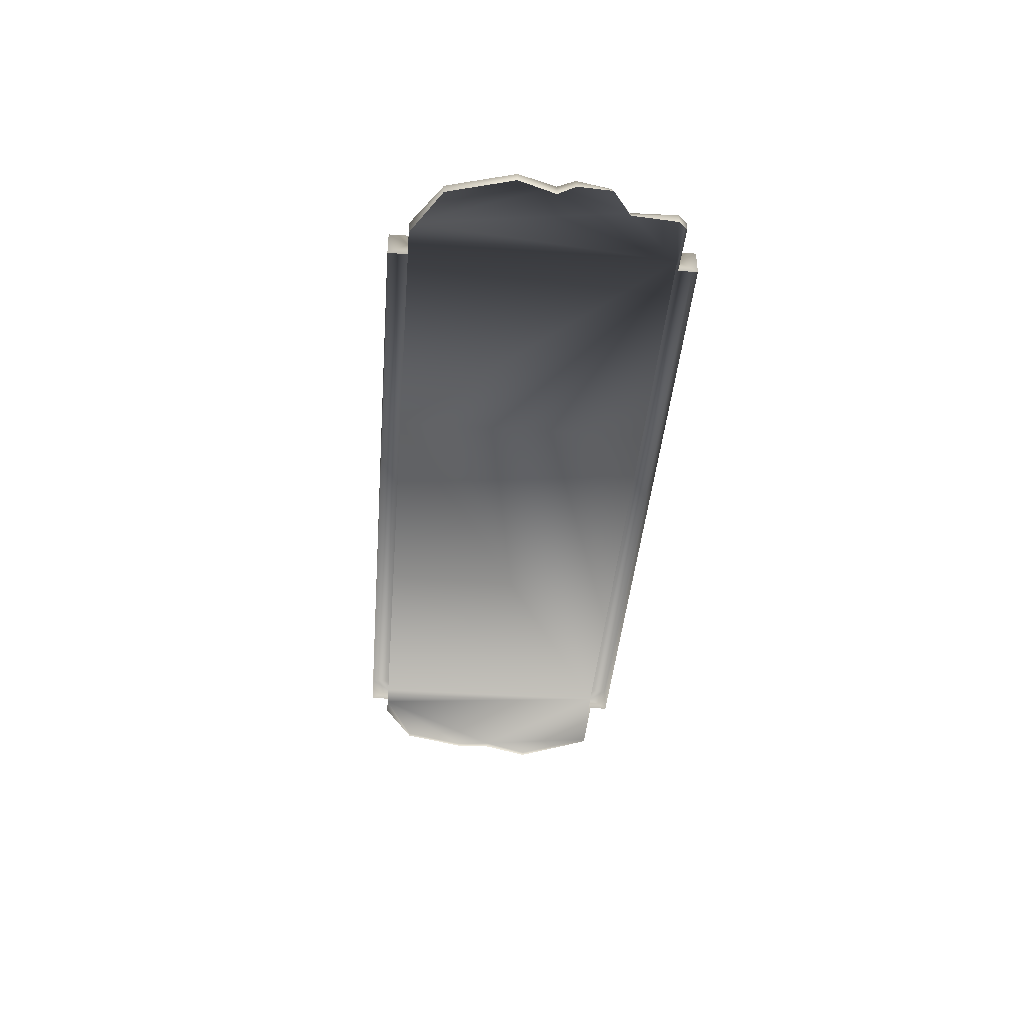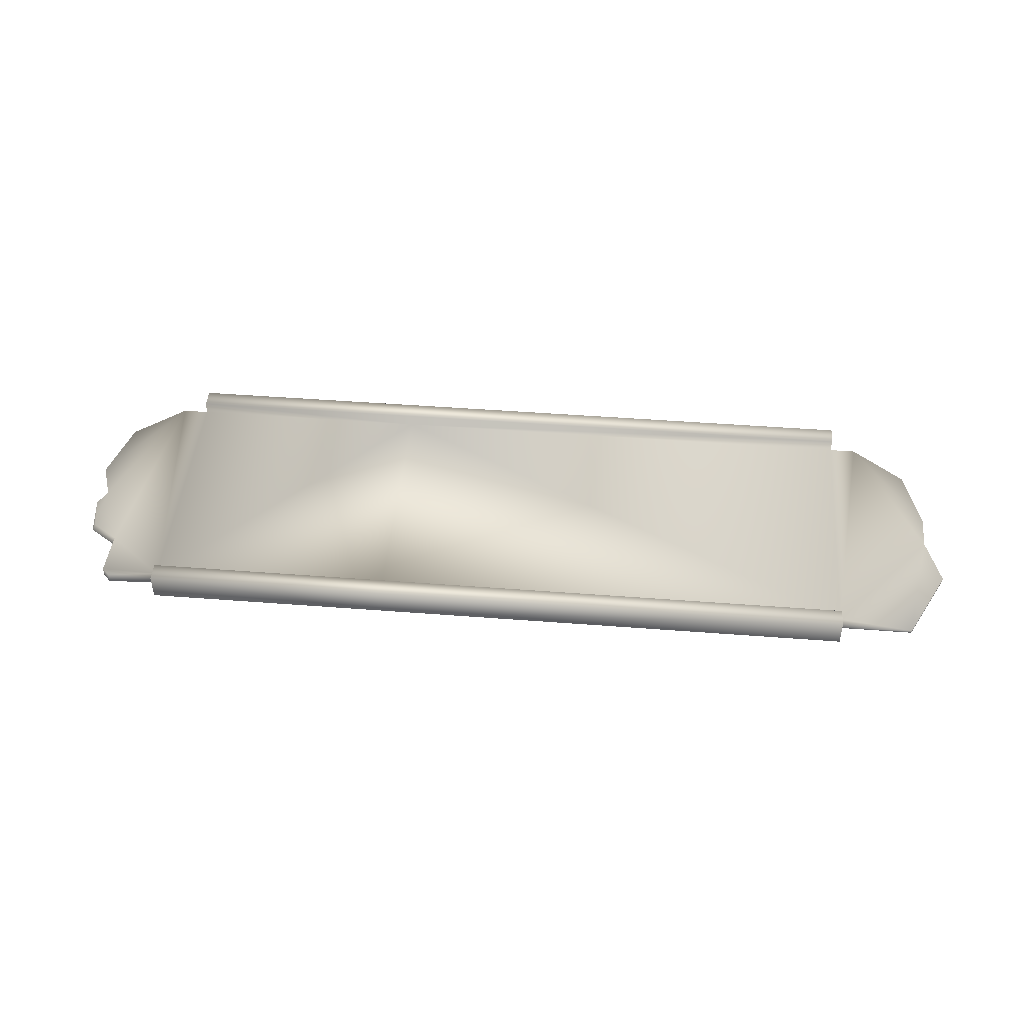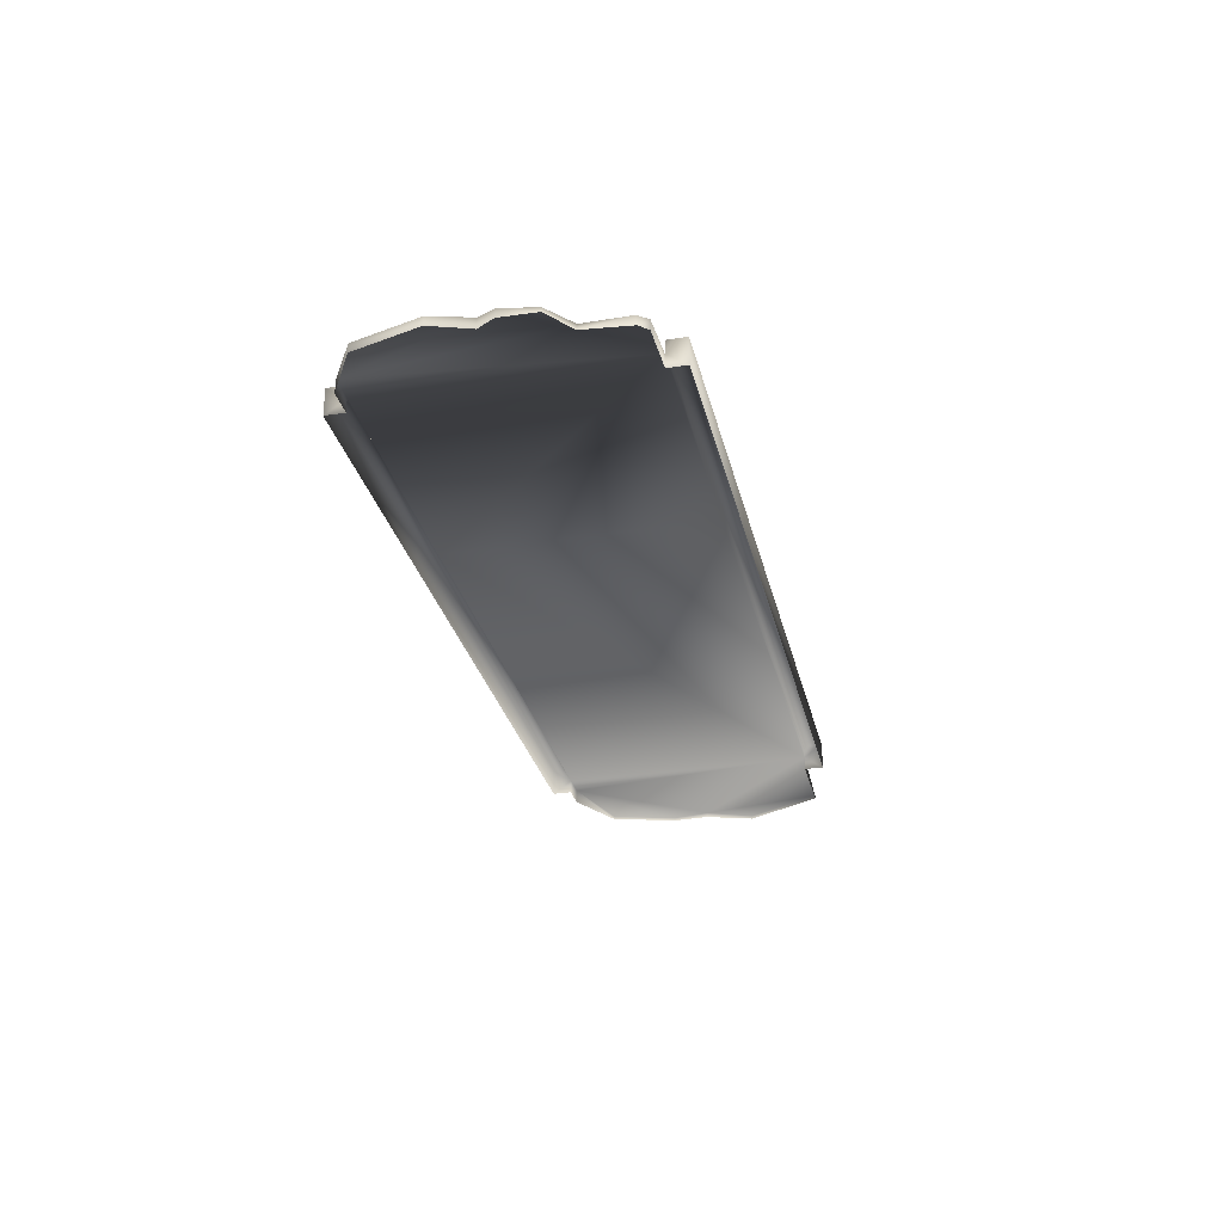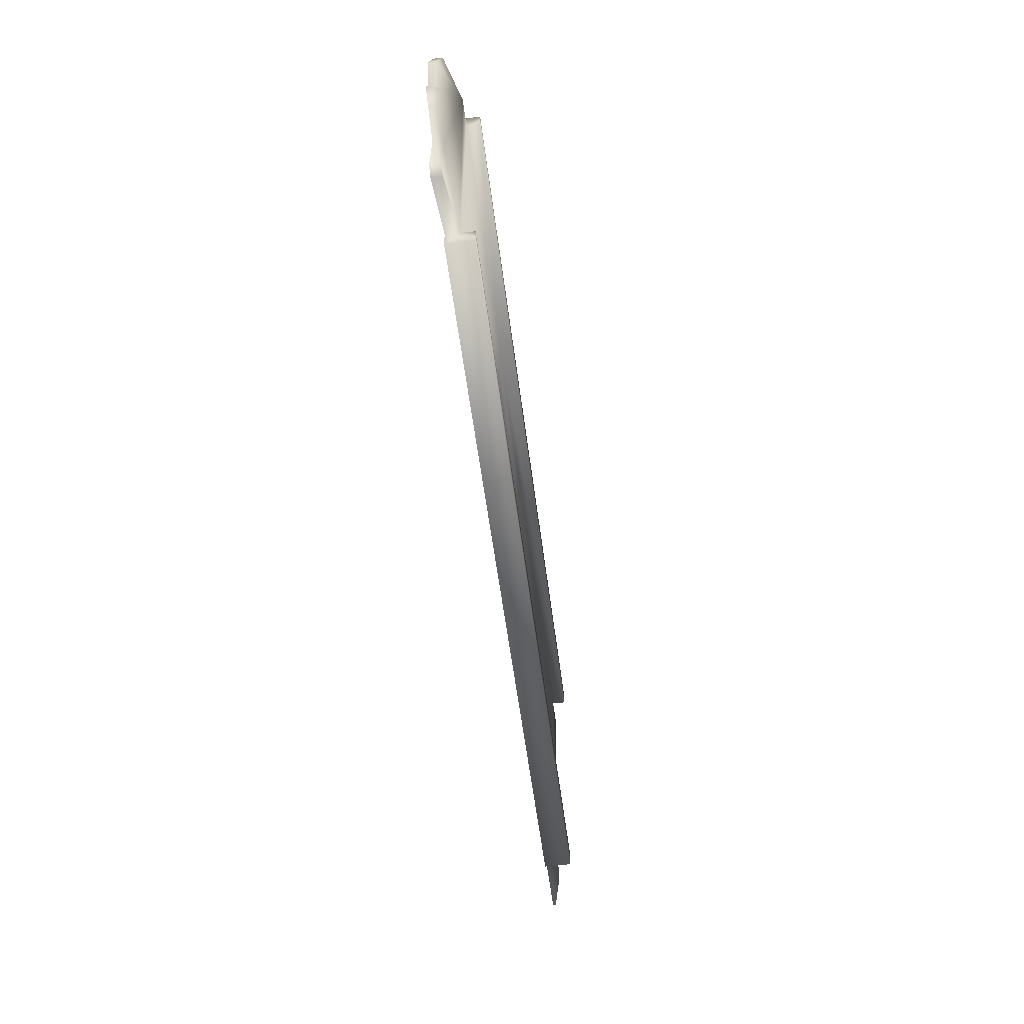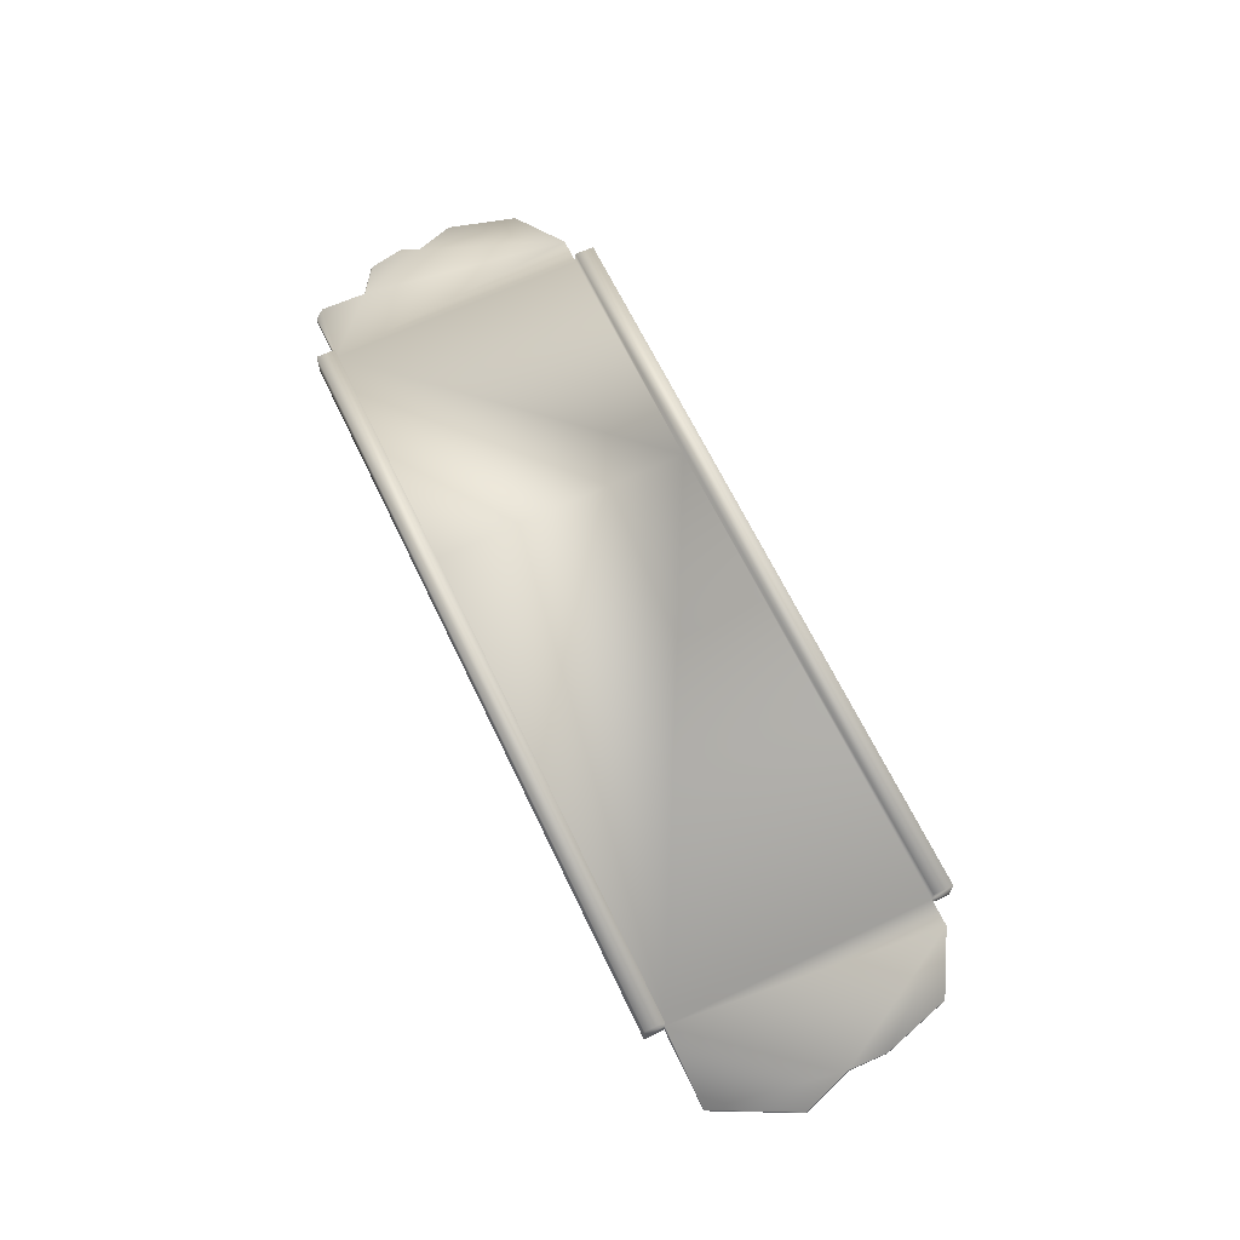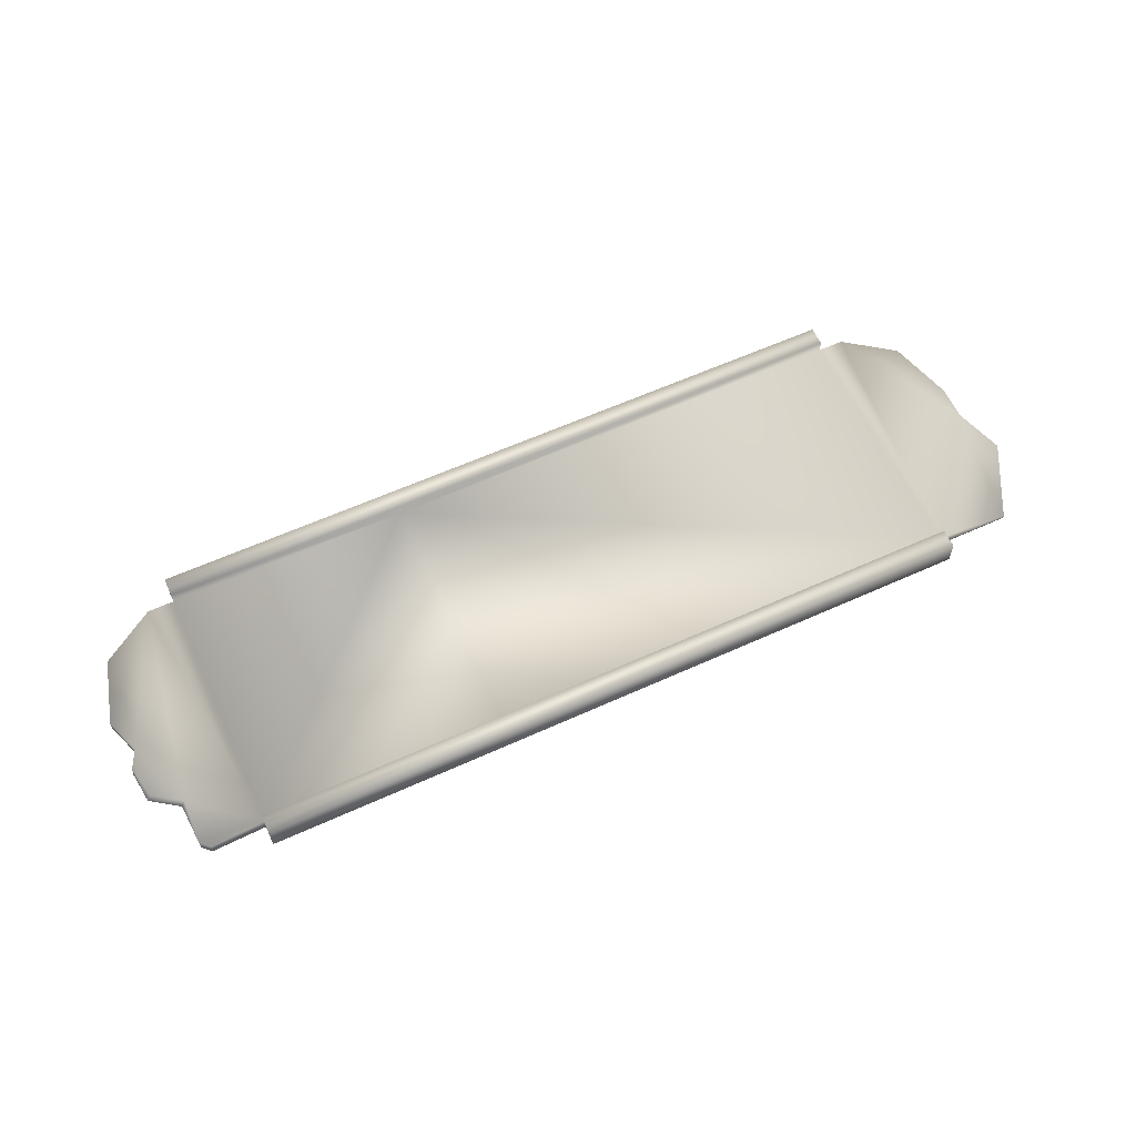
<metadata>
{"format":"obj","ext":"obj","renderer":"f3d","projection":"perspective","resolution":1024,"background":"white","views":[{"elev":-41.2,"azim":85.4,"up":"+Y"},{"elev":45.8,"azim":-174.9,"up":"+Y"},{"elev":-29.9,"azim":103.1,"up":"+Y"},{"elev":-57.4,"azim":97.4,"up":"+Z"},{"elev":65.5,"azim":-115.5,"up":"+Y"},{"elev":60.4,"azim":155.1,"up":"+Y"}]}
</metadata>
<code>
g febg_lostcity_001_bridge_02
v 7.251 0.8066 -4.349
v 0.002697 0.8066 -4.349
v 0.002697 0.002772 -4.349
v 7.251 0.002772 -4.349
v 7.251 0.4117 -3.781
v 7.251 0.001834 -3.781
v 7.251 0.8066 -3.781
v 8.85 0.1851 -3.781
v 0.002697 0.8066 -3.781
v 0.002697 0.4117 -3.781
v 8.858 -0.123 -3.781
v 9.107 -0.1287 -3.531
v 0.002697 0.4116 3.892
v 9.112 0.1555 -3.509
v 9.184 -0.08085 -2.171
v 9.061 0.1833 -2.16
v 8.037 0.413 3.892
v 7.251 0.4116 3.892
v 10 -0.0996 -1.592
v 7.251 0.8058 3.892
v 0.002697 0.8058 3.892
v 0.002697 0.8058 4.465
v 7.251 0.8058 4.465
v 0.002697 0.002772 4.465
v 7.251 0.002772 4.465
v 7.251 0.001834 3.892
v 8.037 0.001834 3.892
v 9.659 -0.1736 2.99
v 9.659 0.09383 2.99
v 10.21 -0.1736 1.041
v 10.21 0.09383 1.041
v 9.831 -0.1736 -0.06385
v 9.831 0.1491 -0.06385
v 10.12 -0.1736 -0.5729
v 9.884 0.1264 -1.563
v 10.07 0.1333 -0.5618
v -16.9 0.001834 2.99
v -15.28 0.413 3.892
v -15.28 0.001834 3.892
v -14.49 0.001834 3.892
v -16.9 0.09383 2.99
v -17.45 0.001834 1.041
v -17.45 0.09383 1.041
v -17.42 0.001834 -0.06385
v -17.42 0.1491 -0.06385
v -17.9 0.001834 -1.502
v -14.49 0.4116 3.892
v -14.49 0.002772 4.465
v -14.49 0.4117 -3.781
v -16.75 0.09171 -3.781
v -17.9 0.1089 -1.502
v -16.75 0.001834 -3.781
v -14.49 0.001834 -3.781
v -14.49 0.002772 -4.349
v -14.49 0.8058 4.465
v 0.002697 0.002772 4.465
v 0.002697 0.8058 4.465
v -14.49 0.8058 3.892
v 0.002697 0.8058 3.892
v 0.002697 0.4116 3.892
v 0.002697 0.4117 -3.781
v -14.49 0.8066 -4.349
v 0.002697 0.002772 -4.349
v 0.002697 0.8066 -4.349
v -14.49 0.8066 -3.781
v 0.002697 0.8066 -3.781
g febg_lostcity_001_bridge_02_0
f 3 2 1
f 4 3 1
f 1 5 4
f 5 6 4
f 5 1 7
f 1 2 7
f 5 8 6
f 2 9 7
f 9 10 7
f 10 5 7
f 8 11 6
f 11 8 12
f 10 13 5
f 8 14 12
f 8 5 14
f 15 12 14
f 16 15 14
f 5 16 14
f 17 16 5
f 18 17 5
f 13 18 5
f 19 15 16
f 18 13 20
f 13 21 20
f 21 22 20
f 22 23 20
f 18 20 23
f 22 24 23
f 24 25 23
f 23 25 18
f 18 25 26
f 26 17 18
f 27 17 26
f 27 28 17
f 28 29 17
f 28 30 29
f 30 31 29
f 29 31 17
f 30 32 31
f 31 33 17
f 32 33 31
f 33 16 17
f 32 34 33
f 35 16 33
f 35 19 16
f 34 36 33
f 36 34 19
f 36 35 33
f 35 36 19
f 39 38 37
f 38 39 40
f 38 41 37
f 37 41 42
f 41 43 42
f 43 41 38
f 42 43 44
f 43 45 44
f 45 43 38
f 44 45 46
f 38 40 47
f 48 47 40
f 45 38 49
f 38 47 49
f 50 45 49
f 45 51 46
f 50 51 45
f 46 51 52
f 51 50 52
f 52 50 53
f 50 49 53
f 53 49 54
f 48 55 47
f 55 48 56
f 57 55 56
f 58 55 57
f 58 47 55
f 59 58 57
f 58 59 60
f 47 58 60
f 49 47 60
f 61 49 60
f 49 62 54
f 54 62 63
f 62 64 63
f 65 49 61
f 62 49 65
f 62 65 64
f 66 65 61
f 65 66 64

</code>
